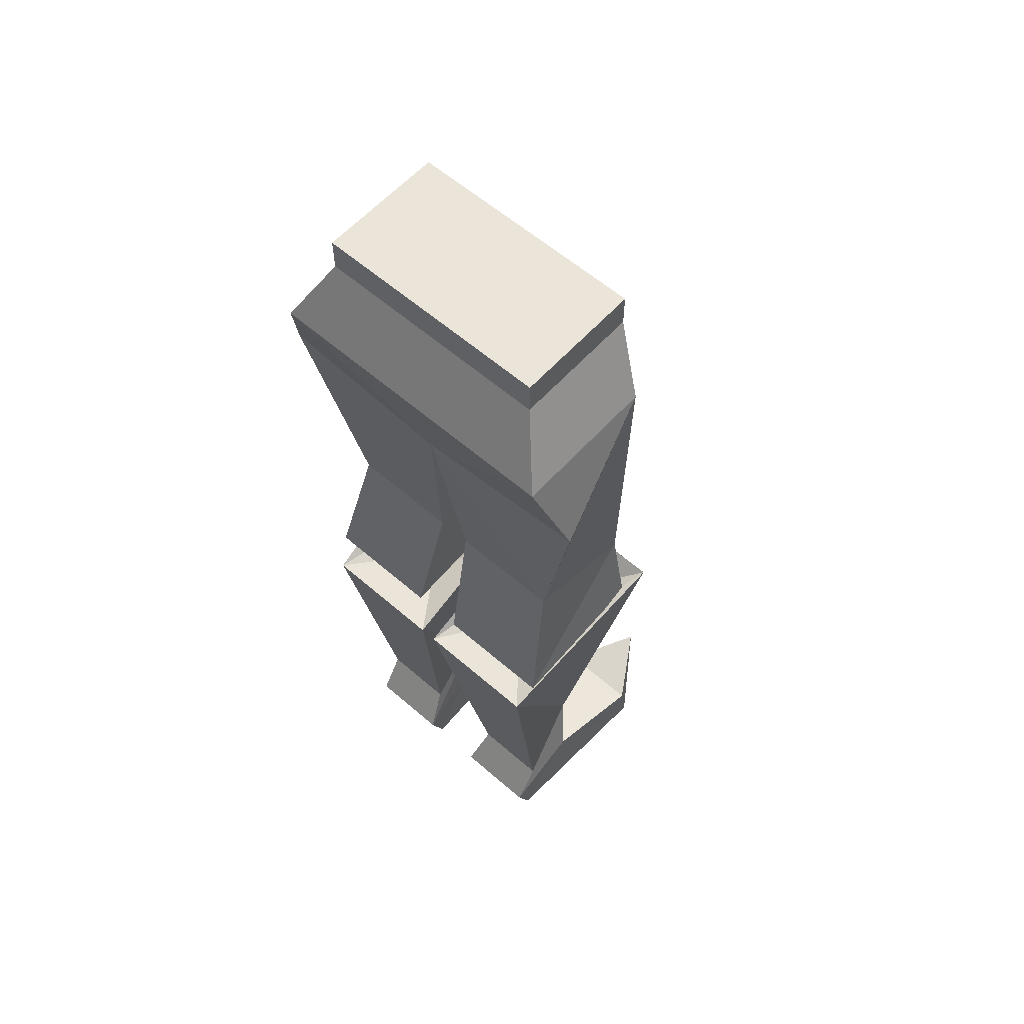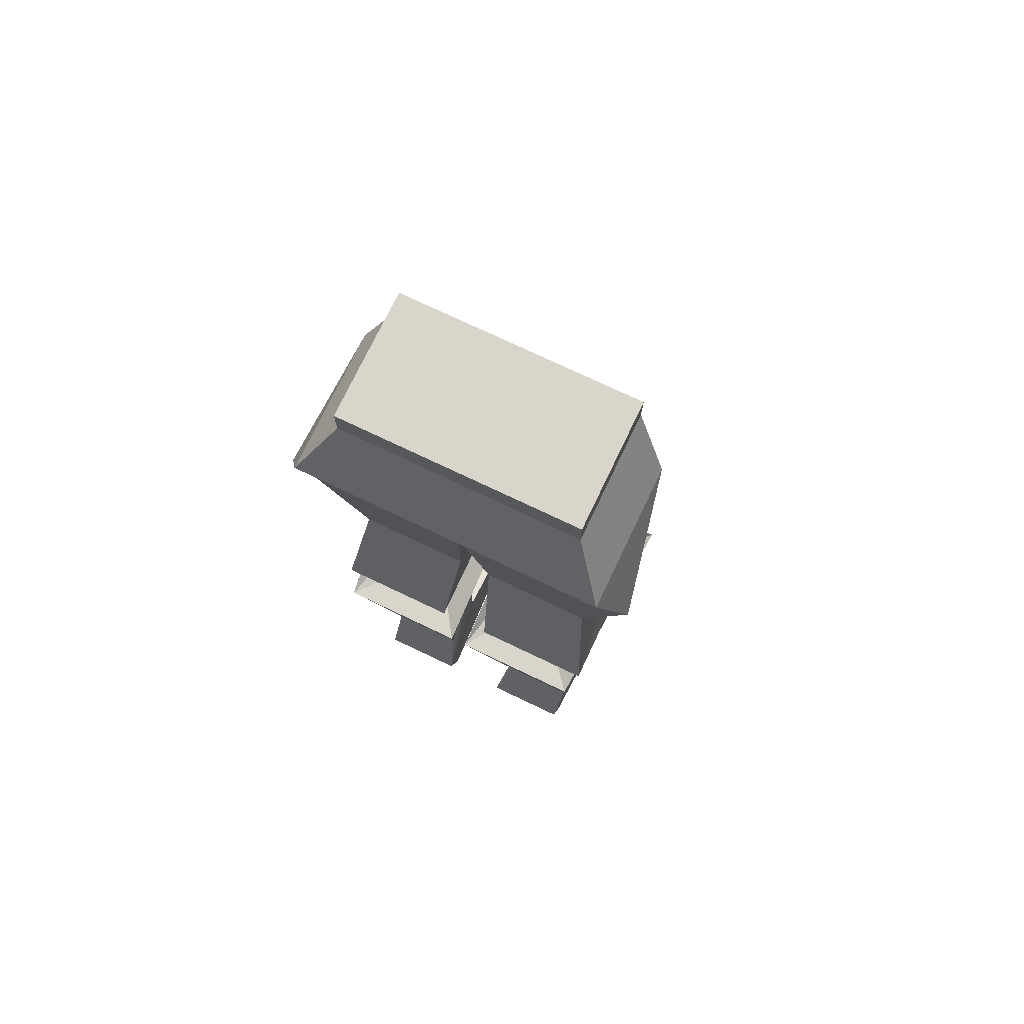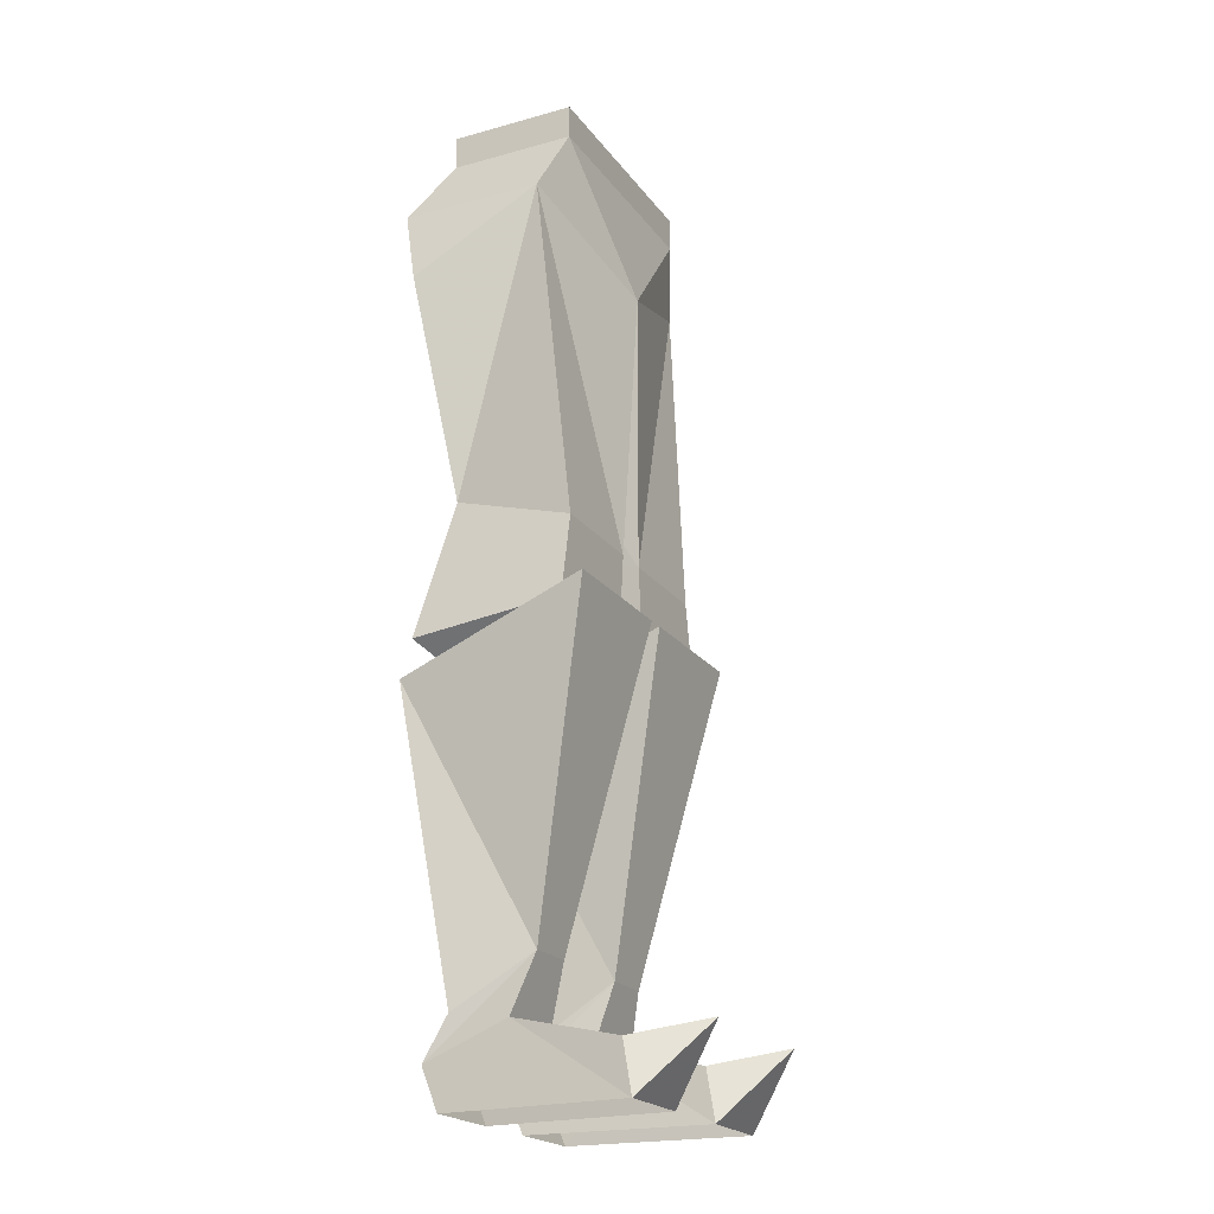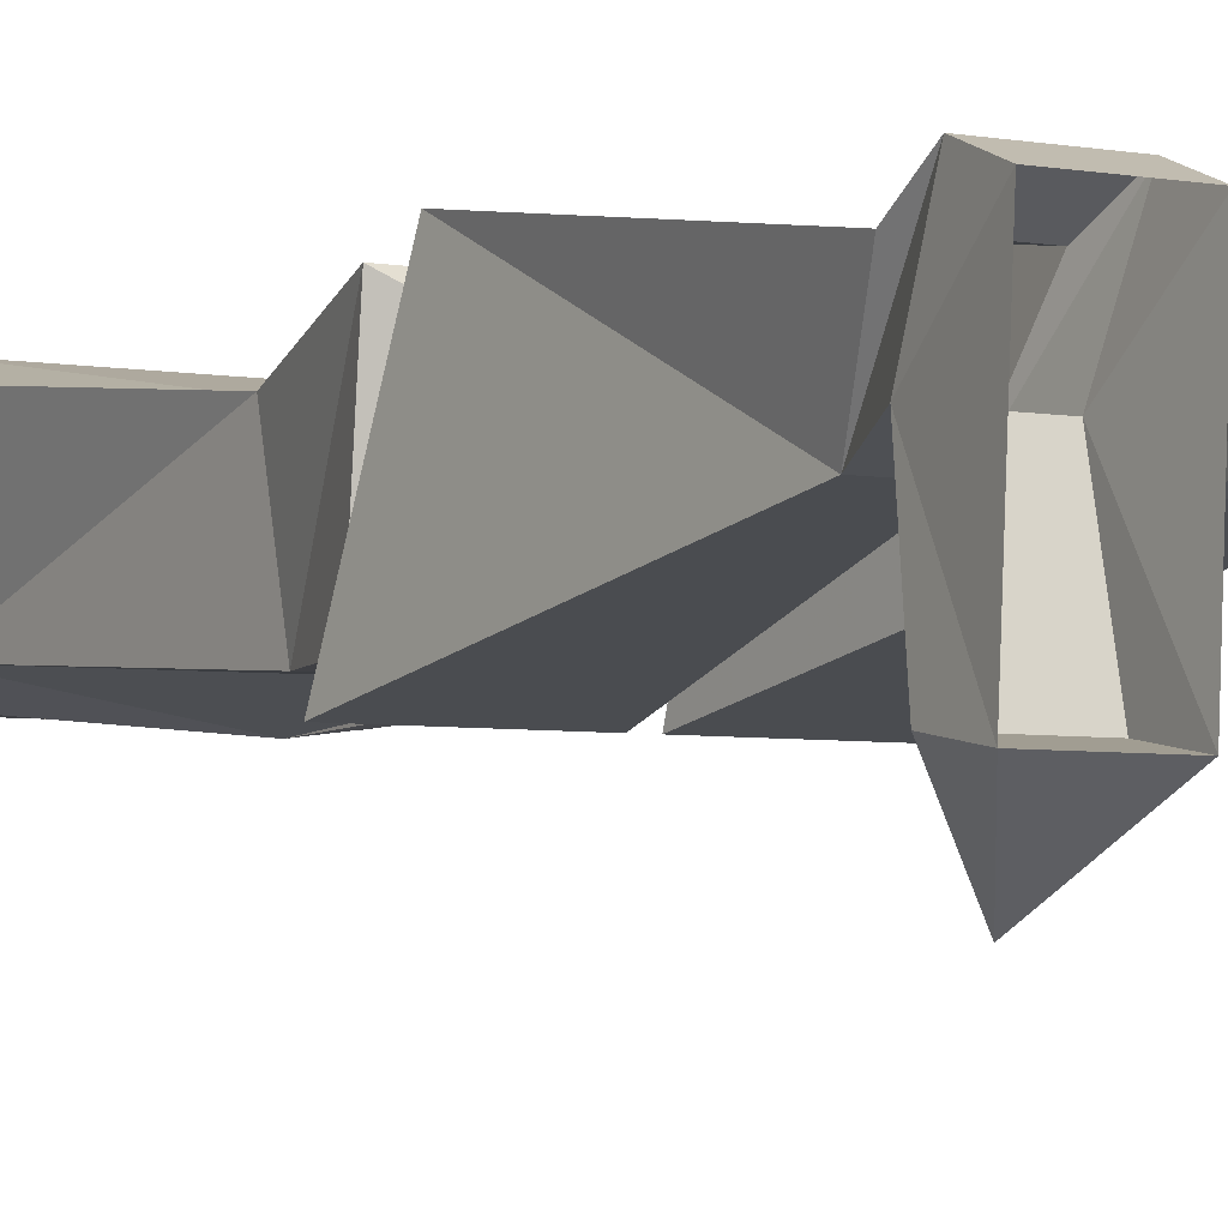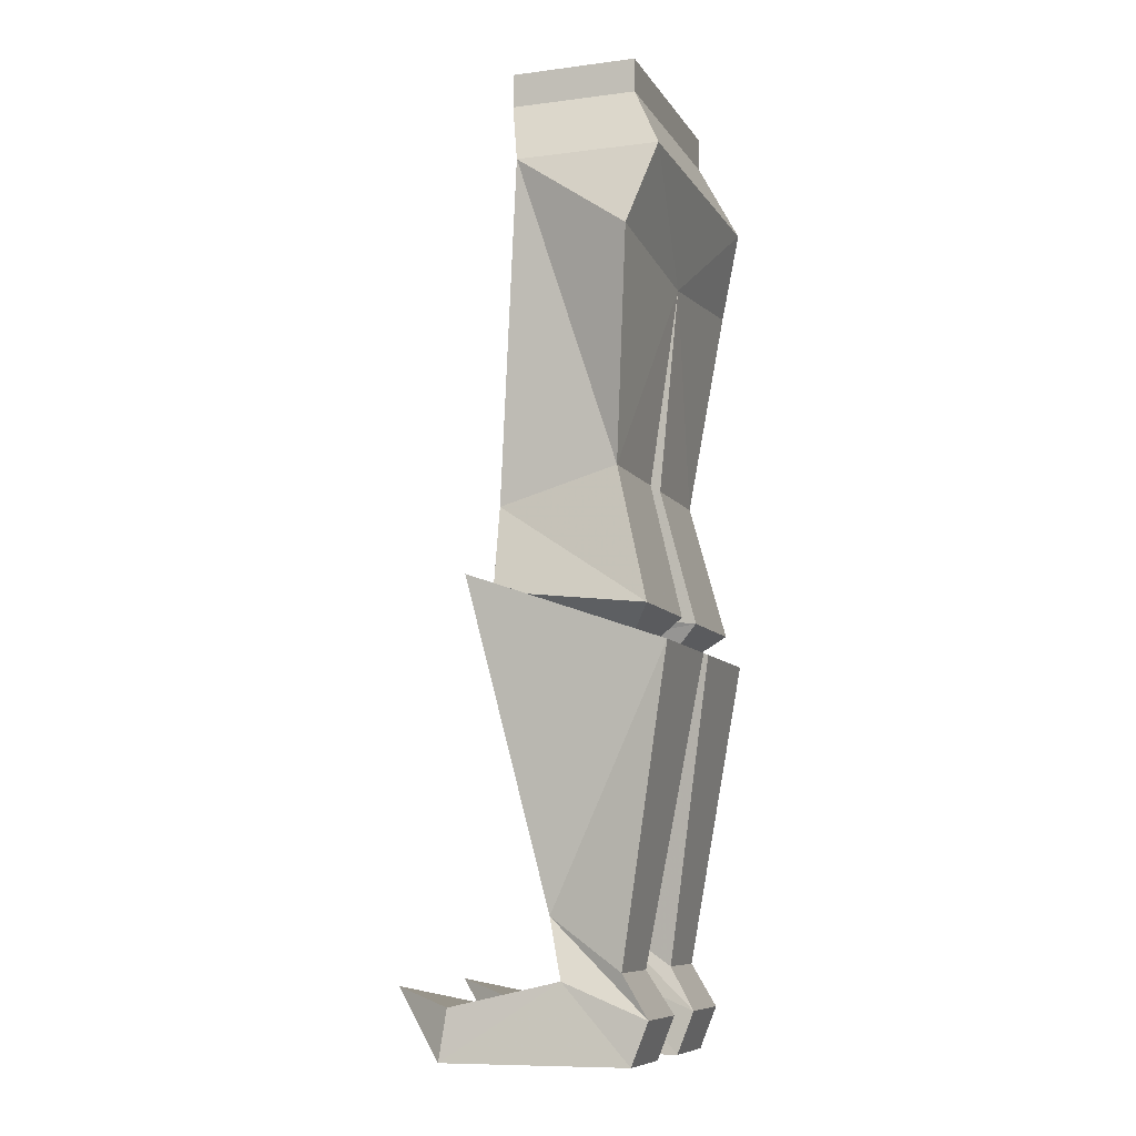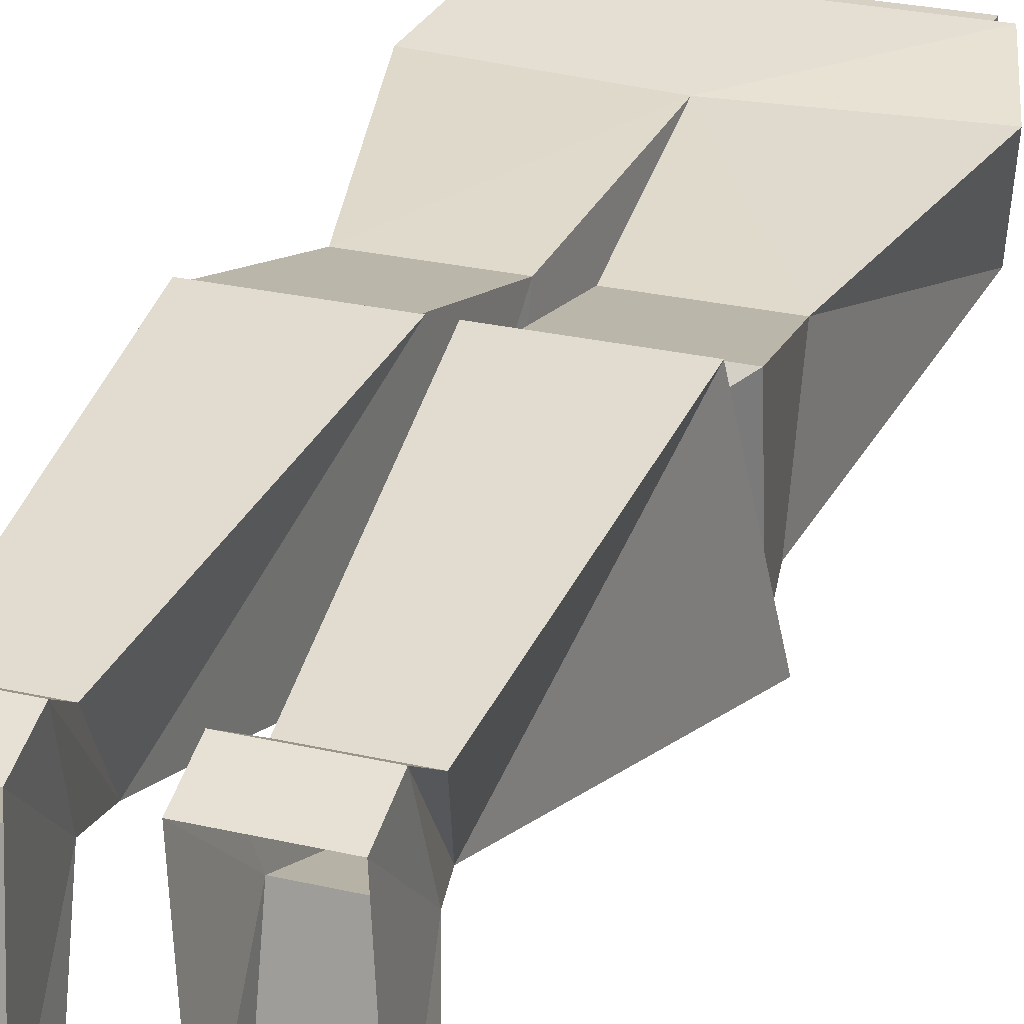
<metadata>
{"format":"obj","ext":"obj","renderer":"f3d","projection":"perspective","resolution":1024,"background":"white","views":[{"elev":59.5,"azim":41.7,"up":"+Y"},{"elev":74.4,"azim":25.5,"up":"+Y"},{"elev":-21.2,"azim":116.1,"up":"+Y"},{"elev":-5.0,"azim":-28.7,"up":"+Z"},{"elev":-8.8,"azim":-70.9,"up":"+Y"},{"elev":26.6,"azim":20.1,"up":"+Z"}]}
</metadata>
<code>
v -0.1094 -0.04688 0.04688
v -0.1172 -0.04688 -0.125
v -0.1094 0.02344 -0.01562
v -0.1094 -0.007812 0.0625
v -0.03125 -0.007812 0.0625
v -0.03125 -0.04688 0.04688
v -0.03906 0.02344 -0.01562
v -0.03906 -0.04688 -0.125
v -0.03906 0 -0.1172
v -0.07812 0.01562 -0.1797
v -0.1172 0 -0.1172
v -0.04688 0.07812 -0.03125
v -0.09375 0.07812 -0.03125
v -0.1094 0.03125 0.03906
v -0.03906 0.03125 0.03906
v -0.007812 0.3125 0.08594
v -0.007812 0.375 -0.09375
v -0.1406 0.375 -0.09375
v -0.125 0.3125 0.08594
v -0.08594 0.3281 -0.05469
v -0.08594 0.3125 0.03906
v -0.03906 0.3281 -0.05469
v -0.1328 0.3594 -0.07031
v -0.1328 0.3438 0.07031
v -0.02344 0.3438 0.07031
v -0.03906 0.3125 0.03906
v -0.02344 0.3594 -0.07031
v -0.1172 0.4375 -0.07031
v -0.1172 0.4688 0.03906
v -0.01562 0.4688 0.03906
v -0.01562 0.4375 -0.07031
v -0.1406 0.75 -0.04688
v -0.1641 0.6719 0.0625
v 0 0.6562 0.0625
v 0 0.6953 -0.07812
v -0.1094 0.8125 -0.0625
v -0.1406 0.75 0.08594
v 0.1406 0.75 0.08594
v 0.1641 0.6719 0.0625
v 0.1172 0.4688 0.03906
v 0.01562 0.4688 0.03906
v 0.01562 0.4375 -0.07031
v 0.1406 0.75 -0.04688
v 0.1094 0.8125 -0.0625
v 0.1094 0.8438 -0.0625
v -0.1094 0.8438 -0.0625
v -0.1094 0.8125 0.05469
v 0.1094 0.8125 0.05469
v 0.1172 0.4375 -0.07031
v 0.1328 0.3438 0.07031
v 0.02344 0.3438 0.07031
v 0.02344 0.3594 -0.07031
v 0.1094 0.02344 -0.01562
v 0.1172 -0.04688 -0.125
v 0.1094 -0.04688 0.04688
v 0.1094 -0.007812 0.0625
v 0.09375 0.07812 -0.03125
v 0.04688 0.07812 -0.03125
v 0.03906 0.02344 -0.01562
v 0.1172 0 -0.1172
v 0.07812 0.01562 -0.1797
v 0.03906 -0.04688 -0.125
v 0.03906 0 -0.1172
v 0.03125 -0.04688 0.04688
v 0.03125 -0.007812 0.0625
v 0.03906 0.03125 0.03906
v 0.1094 0.03125 0.03906
v 0.125 0.3125 0.08594
v 0.1406 0.375 -0.09375
v 0.007812 0.375 -0.09375
v 0.007812 0.3125 0.08594
v 0.08594 0.3125 0.03906
v 0.08594 0.3281 -0.05469
v 0.03906 0.3281 -0.05469
v 0.03906 0.3125 0.03906
v 0.1328 0.3594 -0.07031
v 0.1094 0.8438 0.05469
v -0.1094 0.8438 0.05469
f 1 2 3
f 1 3 4
f 1 4 5
f 1 5 6
f 6 5 7
f 6 7 8
f 8 7 9
f 8 9 10
f 8 10 2
f 2 10 11
f 2 11 3
f 3 11 7
f 3 7 12
f 3 12 13
f 3 13 4
f 4 13 14
f 4 14 15
f 4 15 5
f 5 15 12
f 5 12 7
f 7 11 9
f 9 11 10
f 12 15 15
f 12 15 12
f 12 15 16
f 12 16 17
f 12 17 13
f 13 17 18
f 13 18 19
f 13 19 14
f 13 14 14
f 13 14 13
f 9 11 2
f 9 2 8
f 20 21 19
f 20 19 18
f 20 18 22
f 20 22 23
f 20 23 21
f 21 23 24
f 21 24 25
f 21 25 26
f 21 26 16
f 21 16 19
f 19 16 15
f 19 15 14
f 18 17 22
f 22 17 26
f 22 26 25
f 22 25 27
f 22 27 23
f 23 27 28
f 23 28 24
f 24 28 29
f 24 29 30
f 24 30 25
f 25 30 27
f 27 30 31
f 27 31 28
f 28 31 32
f 28 32 29
f 29 32 33
f 29 33 34
f 29 34 30
f 30 34 31
f 31 34 35
f 31 35 32
f 32 35 36
f 32 36 37
f 32 37 33
f 33 37 34
f 34 37 38
f 34 38 39
f 34 39 40
f 34 40 41
f 34 41 42
f 34 42 35
f 35 42 43
f 35 43 44
f 35 44 36
f 36 44 45
f 36 45 46
f 36 46 47
f 36 47 37
f 37 47 38
f 38 47 48
f 38 48 44
f 38 44 43
f 38 43 39
f 39 43 40
f 40 43 49
f 40 49 50
f 40 50 41
f 41 50 51
f 41 51 52
f 41 52 42
f 42 52 49
f 42 49 43
f 17 16 26
f 53 54 55
f 53 55 56
f 53 56 57
f 53 57 58
f 53 58 59
f 53 59 60
f 53 60 54
f 54 60 61
f 54 61 62
f 62 61 63
f 62 63 59
f 62 59 64
f 64 59 65
f 64 65 55
f 55 65 56
f 56 65 66
f 56 66 67
f 56 67 57
f 57 67 67
f 57 67 57
f 57 67 68
f 57 68 69
f 57 69 70
f 57 70 58
f 58 70 71
f 58 71 66
f 58 66 66
f 58 66 58
f 58 66 65
f 58 65 59
f 63 60 59
f 60 63 61
f 54 60 63
f 54 63 62
f 69 68 72
f 69 72 73
f 69 73 70
f 70 73 74
f 70 74 71
f 71 74 75
f 71 75 68
f 71 68 66
f 66 68 67
f 68 75 72
f 72 75 51
f 72 51 50
f 72 50 76
f 72 76 73
f 73 76 74
f 74 76 52
f 74 52 51
f 74 51 75
f 45 48 77
f 45 77 78
f 45 78 46
f 46 78 47
f 47 78 77
f 47 77 48
f 45 44 48
f 76 49 52
f 49 76 50

</code>
